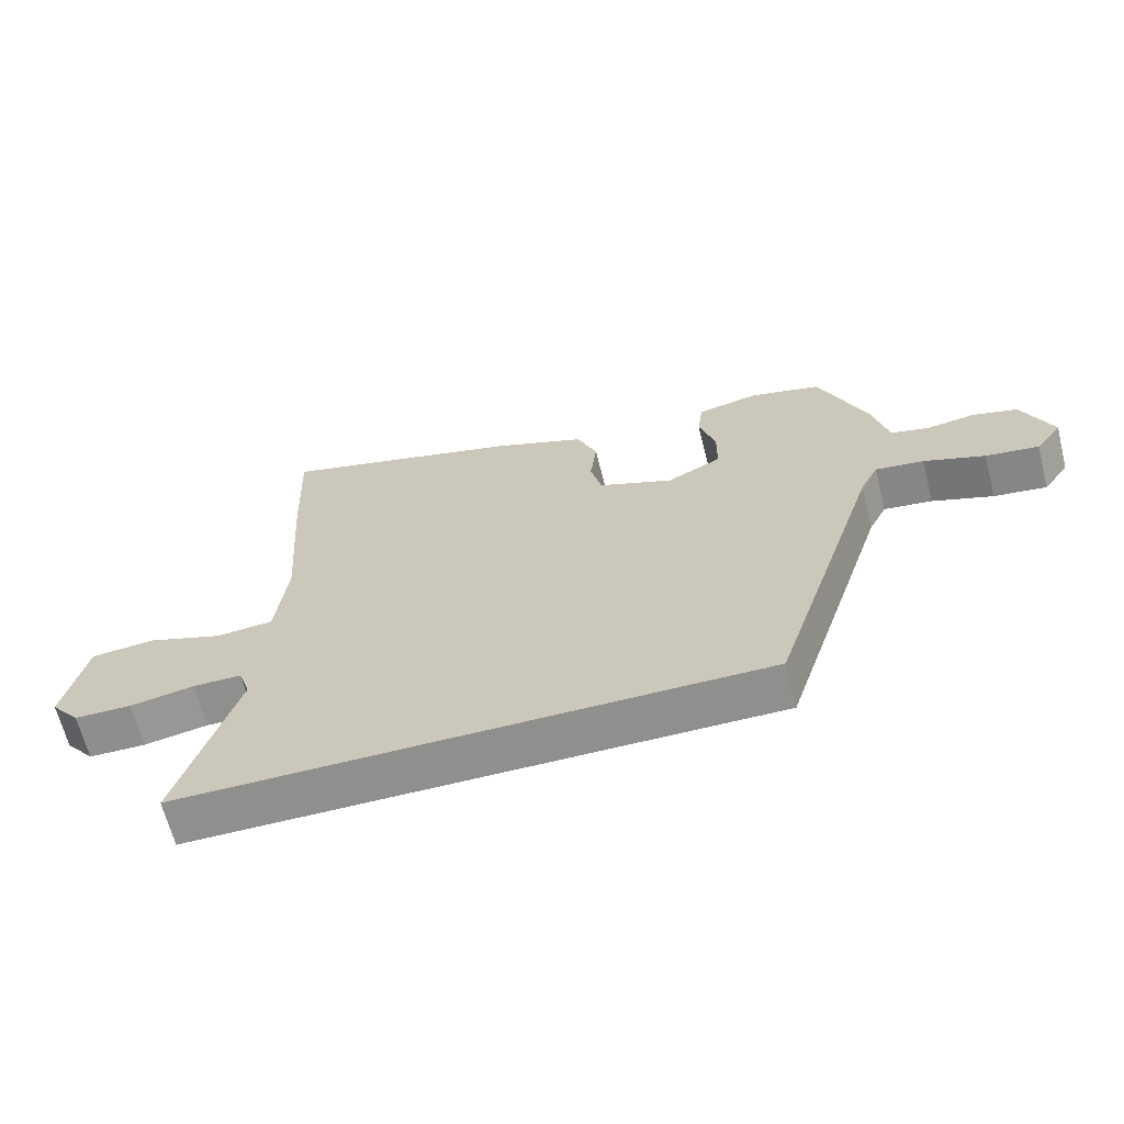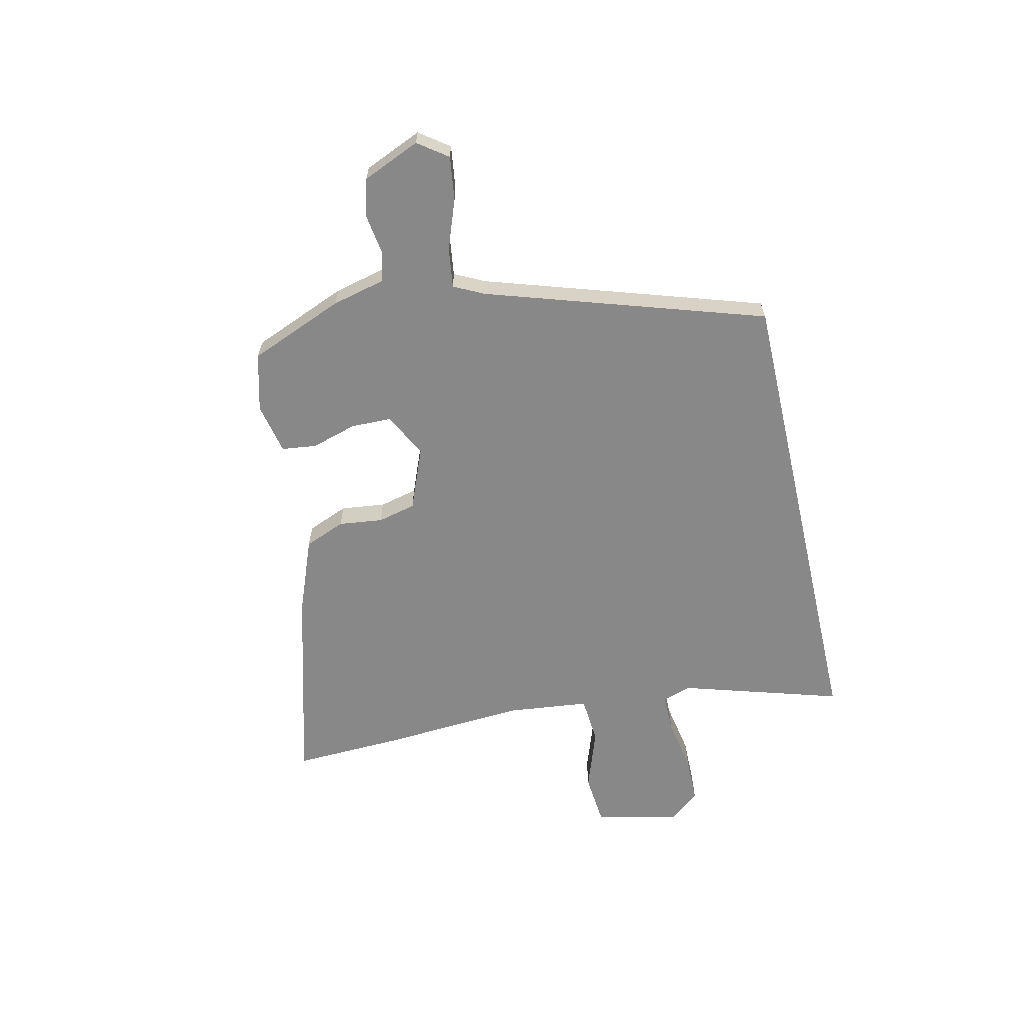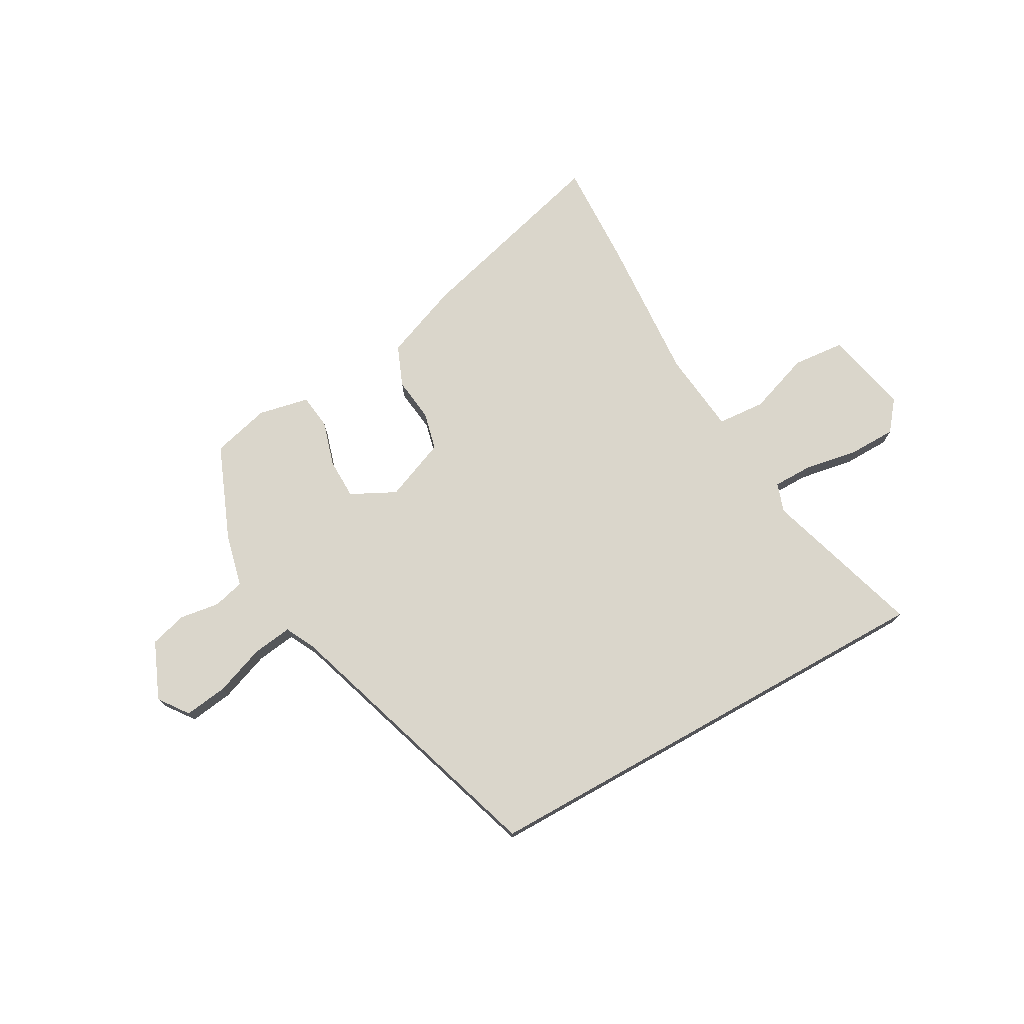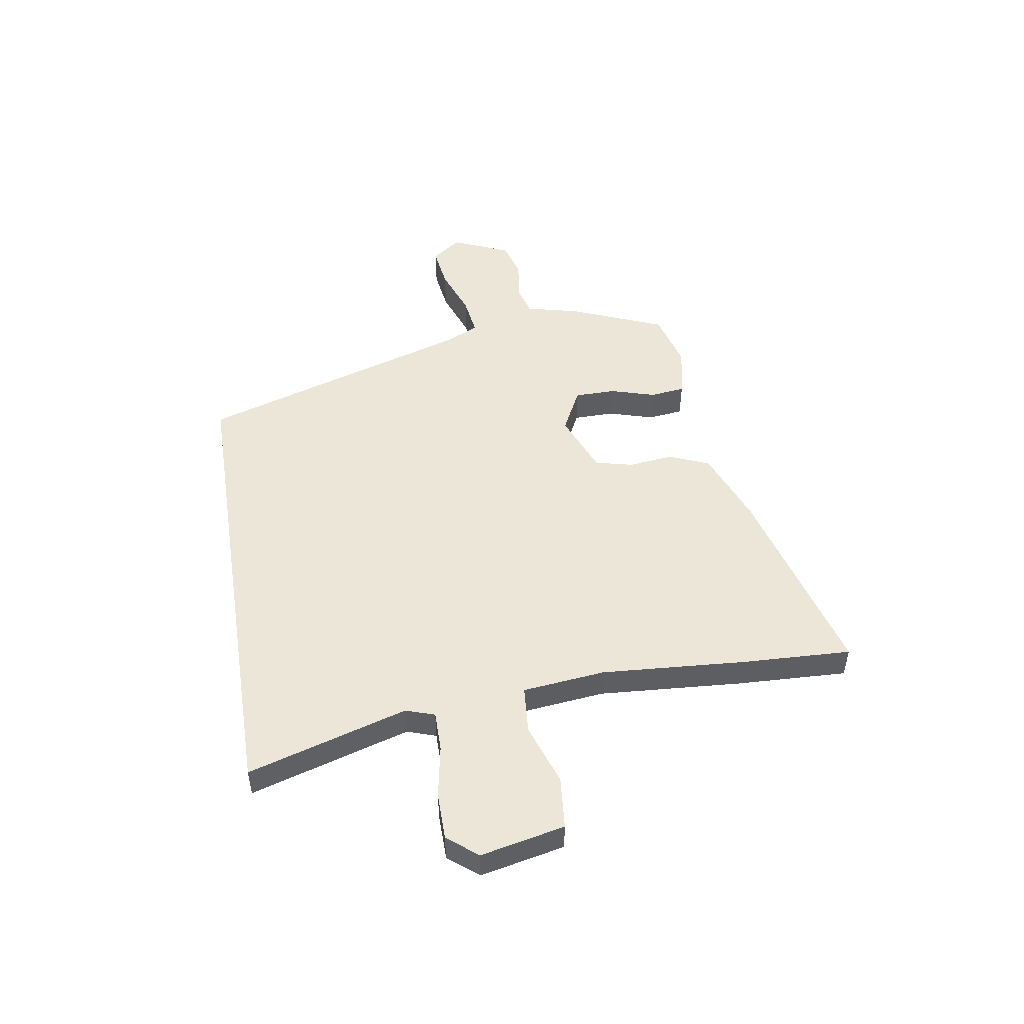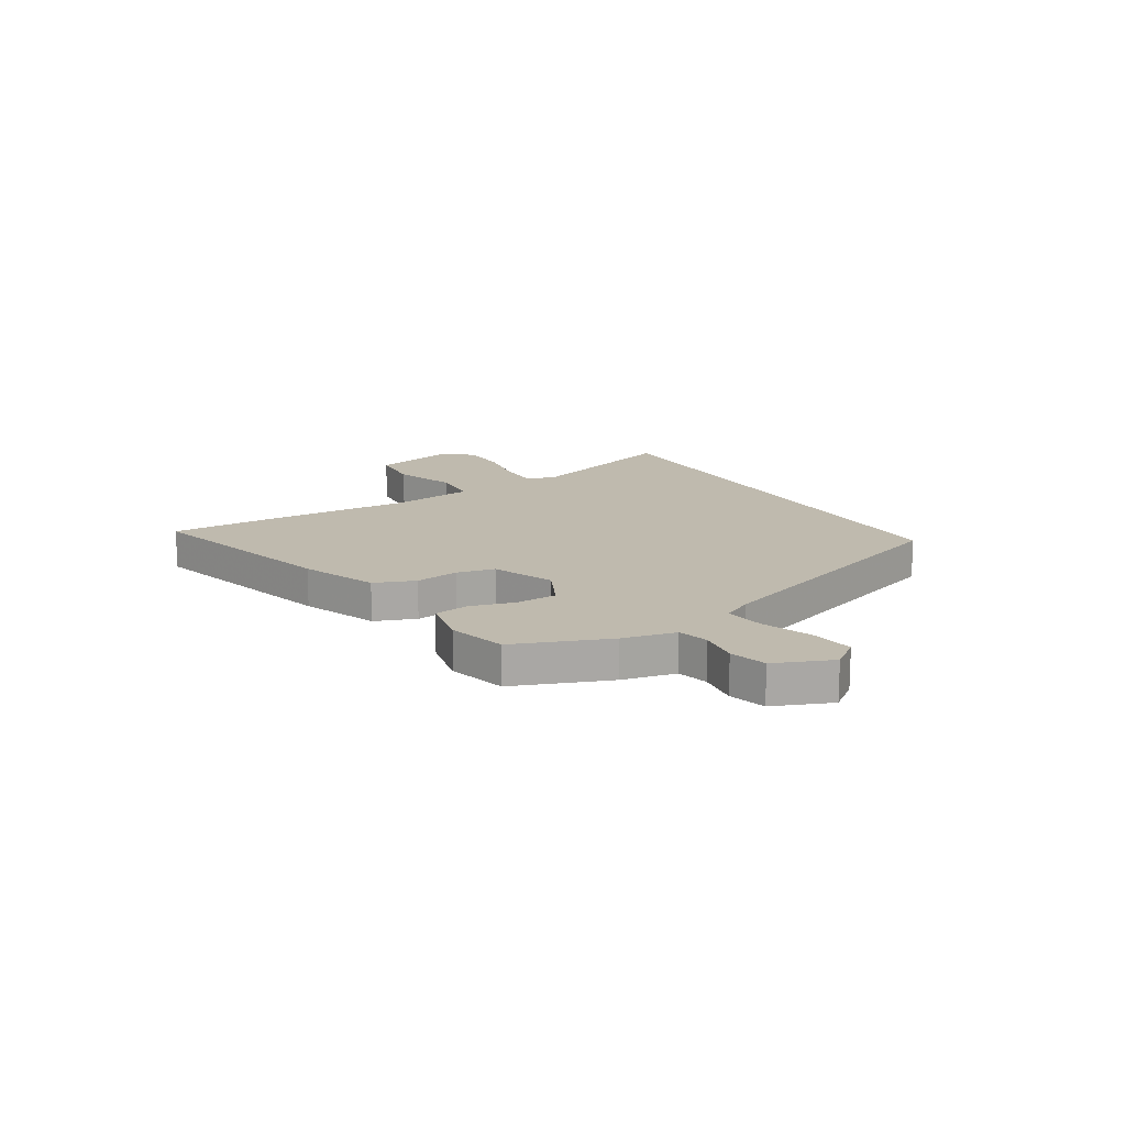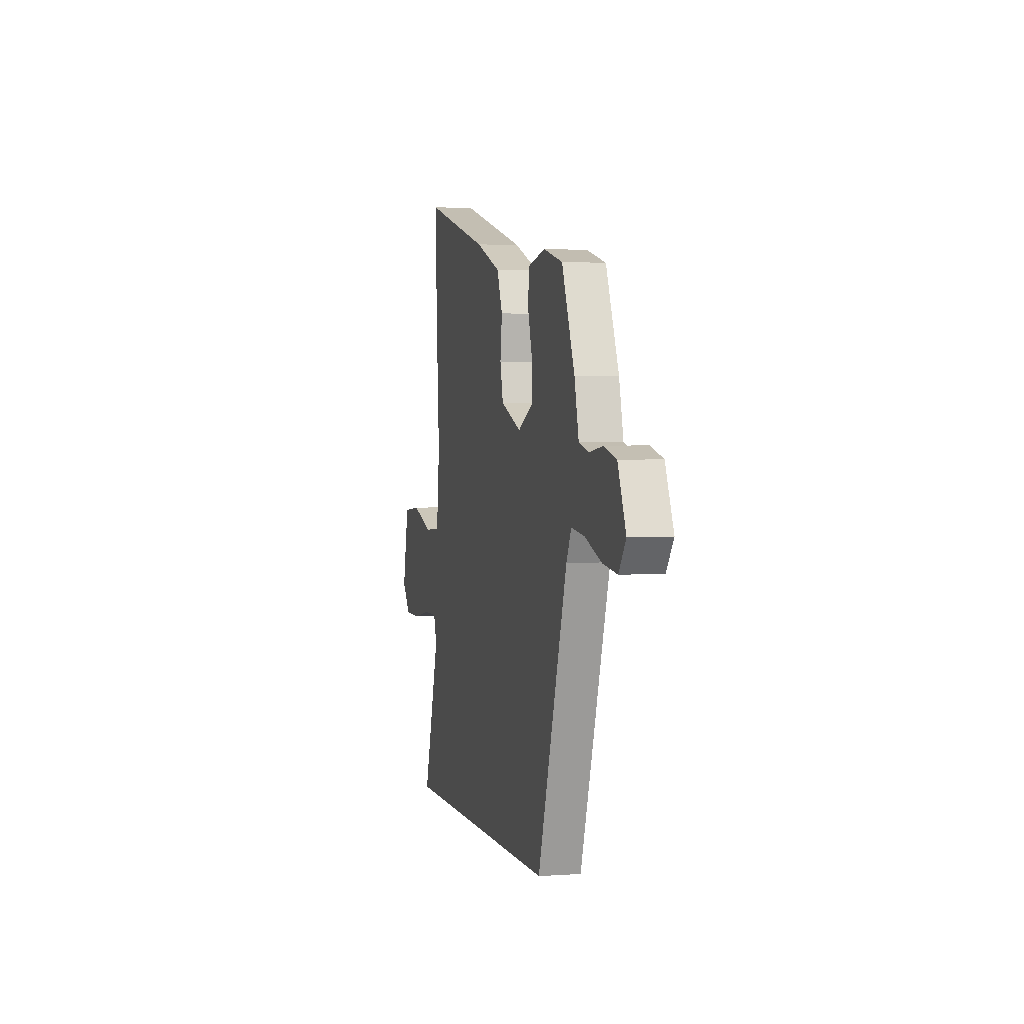
<metadata>
{"format":"obj","ext":"obj","renderer":"f3d","projection":"perspective","resolution":1024,"background":"white","views":[{"elev":-65.3,"azim":14.2,"up":"+Z"},{"elev":-62.8,"azim":102.9,"up":"+Y"},{"elev":74.1,"azim":150.7,"up":"+Y"},{"elev":49.4,"azim":-99.0,"up":"+Y"},{"elev":15.6,"azim":58.0,"up":"+Y"},{"elev":2.4,"azim":76.1,"up":"+Z"}]}
</metadata>
<code>
v 0.293 0.07 -0.5
v -0.598 0.07 -0.5
v -0.508 0.07 -0.202
v -0.526 0.07 -0.148
v -0.601 0.07 -0.148
v -0.7 0.07 -0.166
v -0.788 0.07 -0.165
v -0.833 0.07 -0.109
v -0.799 0.07 0.048
v -0.701 0.07 0.057
v -0.586 0.07 0.017
v -0.497 0.07 0.024
v -0.48 0.07 0.178
v -0.498 0.07 0.446
v -0.506 0.07 0.65
v -0.133 0.07 0.549
v 0.009 0.07 0.494
v 0.04 0.07 0.418
v 0.03 0.07 0.336
v 0.047 0.07 0.265
v 0.162 0.07 0.219
v 0.245 0.07 0.261
v 0.246 0.07 0.337
v 0.221 0.07 0.421
v 0.229 0.07 0.486
v 0.324 0.07 0.506
v 0.432 0.07 0.478
v 0.504 0.07 0.302
v 0.528 0.07 0.203
v 0.586 0.07 0.188
v 0.66 0.07 0.199
v 0.729 0.07 0.18
v 0.775 0.07 0.073
v 0.735 0.07 0.018
v 0.654 0.07 0.029
v 0.561 0.07 0.063
v 0.487 0.07 0.073
v 0.459 0.07 0.017
v 0.293 0 -0.5
v -0.598 0 -0.5
v -0.508 0 -0.202
v -0.526 0 -0.148
v -0.601 0 -0.148
v -0.7 0 -0.166
v -0.788 0 -0.165
v -0.833 0 -0.109
v -0.799 0 0.048
v -0.701 0 0.057
v -0.586 0 0.017
v -0.497 0 0.024
v -0.48 0 0.178
v -0.498 0 0.446
v -0.506 0 0.65
v -0.133 0 0.549
v 0.009 0 0.494
v 0.04 0 0.418
v 0.03 0 0.336
v 0.047 0 0.265
v 0.162 0 0.219
v 0.245 0 0.261
v 0.246 0 0.337
v 0.221 0 0.421
v 0.229 0 0.486
v 0.324 0 0.506
v 0.432 0 0.478
v 0.504 0 0.302
v 0.528 0 0.203
v 0.586 0 0.188
v 0.66 0 0.199
v 0.729 0 0.18
v 0.775 0 0.073
v 0.735 0 0.018
v 0.654 0 0.029
v 0.561 0 0.063
v 0.487 0 0.073
v 0.459 0 0.017
f 33 34 35 36
f 33 36 37
f 30 31 32 33
f 29 30 33 37
f 28 29 37 38
f 23 24 25 26
f 22 23 26 27
f 16 17 18 19
f 16 19 20
f 13 14 15 16
f 12 13 16 20
f 8 9 10 11
f 8 11 12
f 5 6 7 8
f 4 5 8 12
f 3 4 12 20
f 22 27 28 38
f 21 22 38 1
f 3 20 21
f 1 2 3 21
f 74 73 72 71
f 75 74 71
f 71 70 69 68
f 75 71 68 67
f 76 75 67 66
f 64 63 62 61
f 65 64 61 60
f 57 56 55 54
f 58 57 54
f 54 53 52 51
f 58 54 51 50
f 49 48 47 46
f 50 49 46
f 46 45 44 43
f 50 46 43 42
f 58 50 42 41
f 76 66 65 60
f 39 76 60 59
f 59 58 41
f 59 41 40 39
f 1 39 40 2
f 2 40 41 3
f 3 41 42 4
f 4 42 43 5
f 5 43 44 6
f 6 44 45 7
f 7 45 46 8
f 8 46 47 9
f 9 47 48 10
f 10 48 49 11
f 11 49 50 12
f 12 50 51 13
f 13 51 52 14
f 14 52 53 15
f 15 53 54 16
f 16 54 55 17
f 17 55 56 18
f 18 56 57 19
f 19 57 58 20
f 20 58 59 21
f 21 59 60 22
f 22 60 61 23
f 23 61 62 24
f 24 62 63 25
f 25 63 64 26
f 26 64 65 27
f 27 65 66 28
f 28 66 67 29
f 29 67 68 30
f 30 68 69 31
f 31 69 70 32
f 32 70 71 33
f 33 71 72 34
f 34 72 73 35
f 35 73 74 36
f 36 74 75 37
f 37 75 76 38
f 38 76 39 1

</code>
